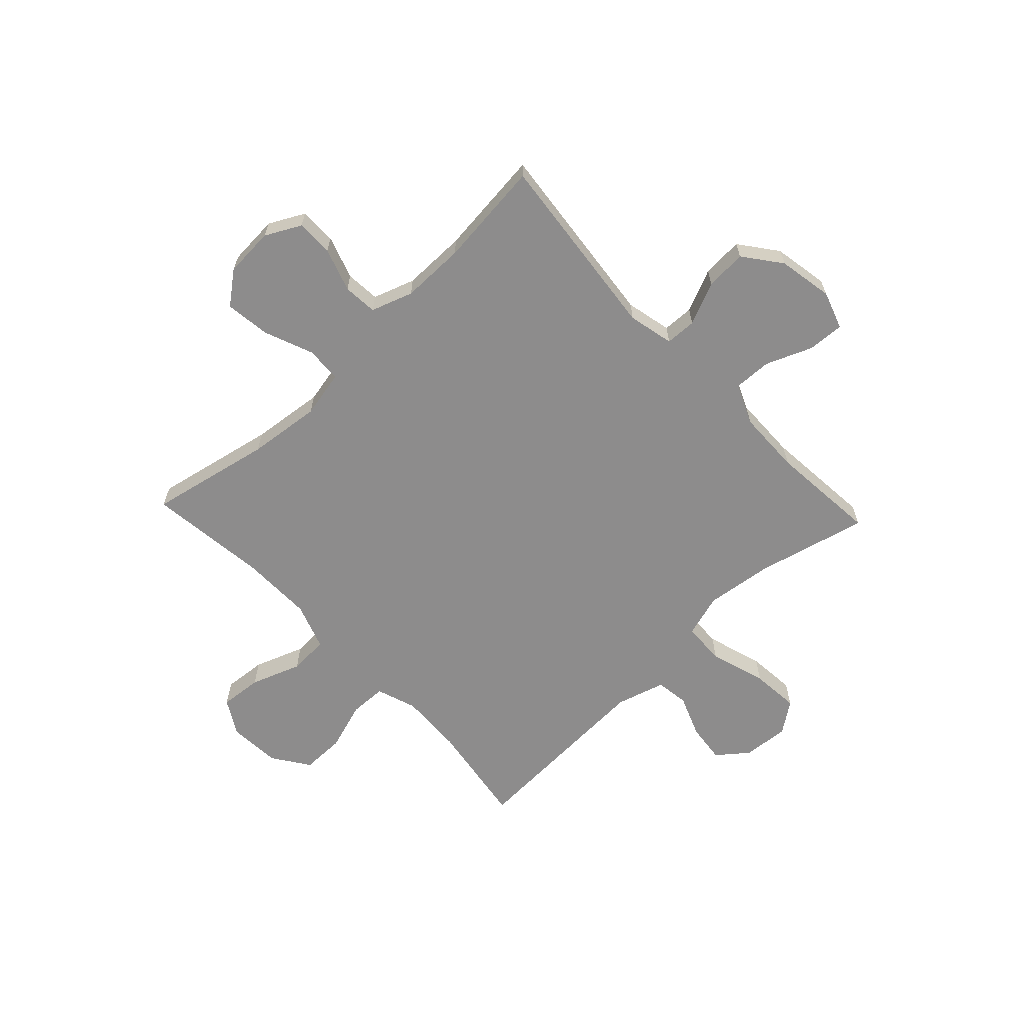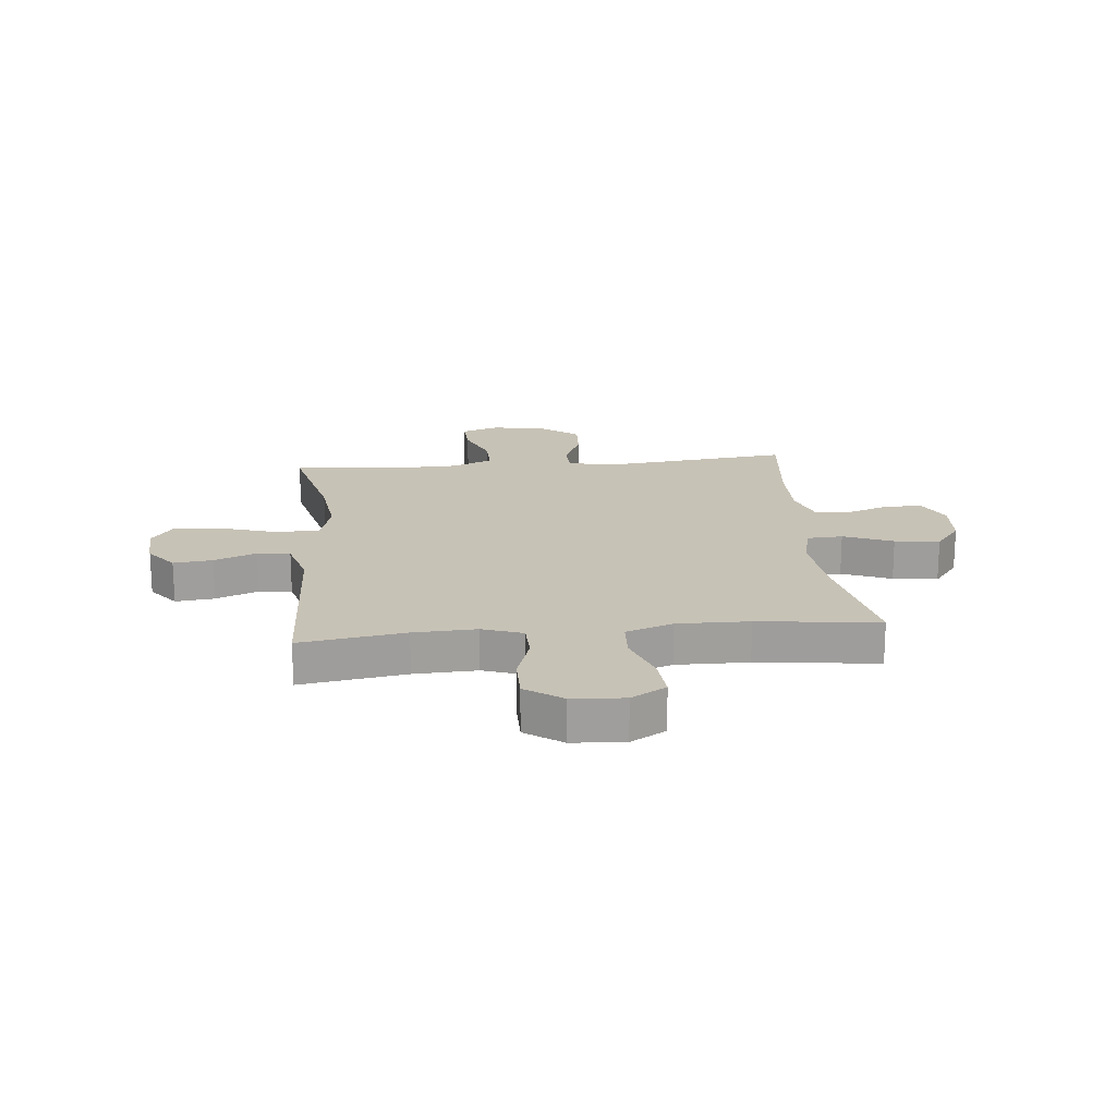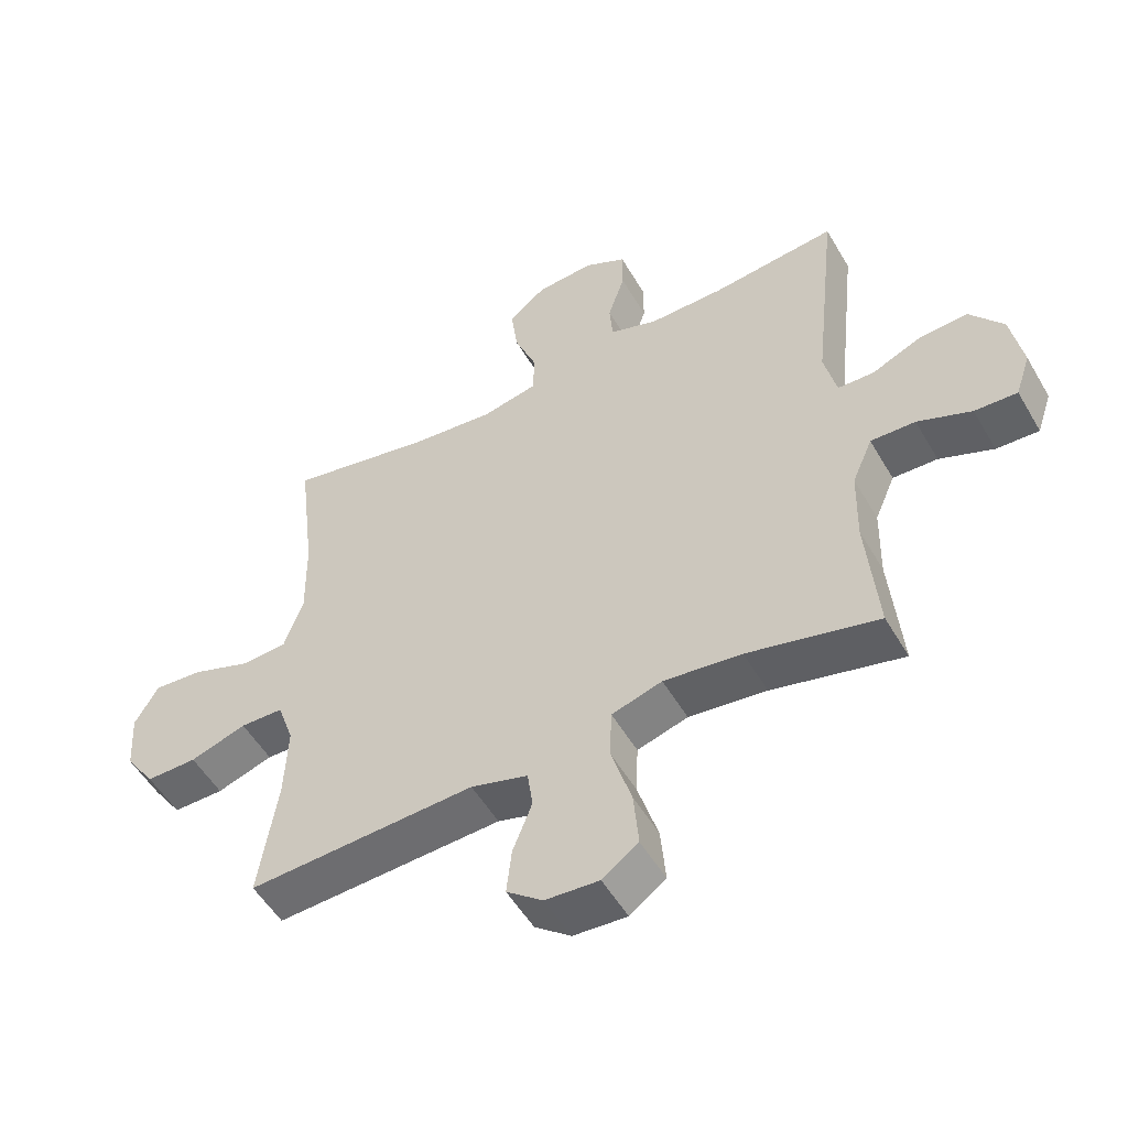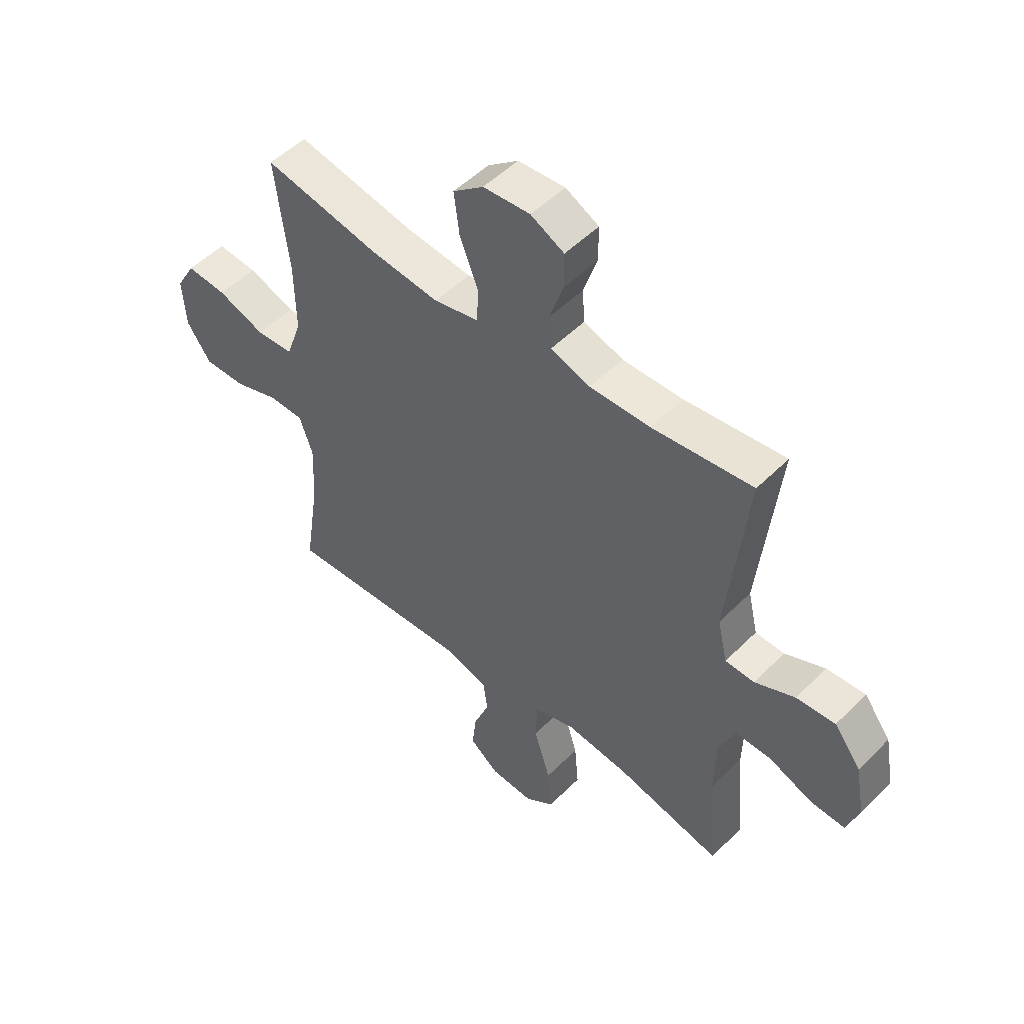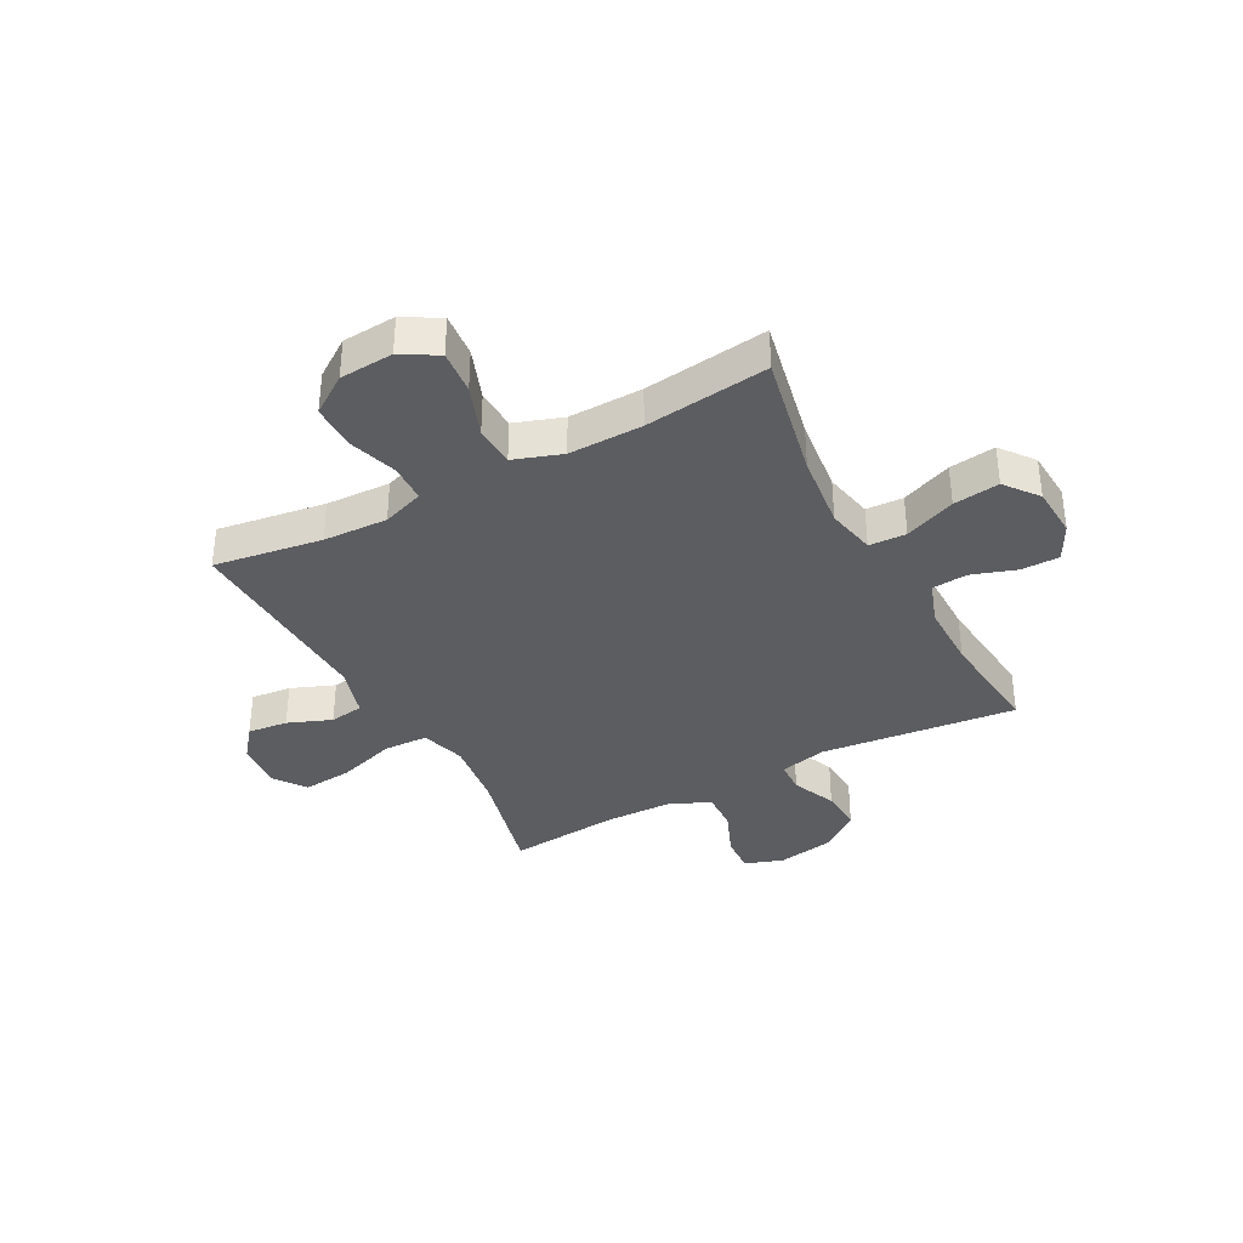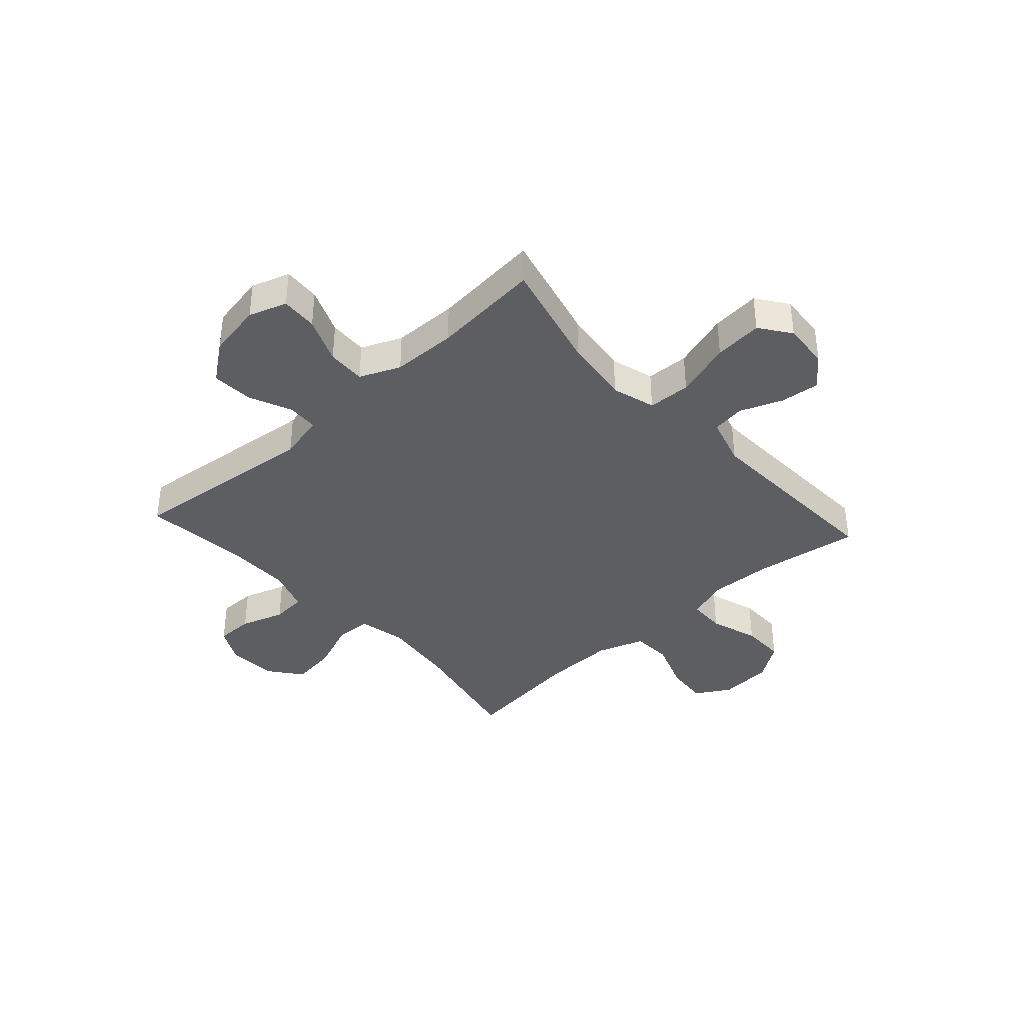
<metadata>
{"format":"obj","ext":"obj","renderer":"f3d","projection":"perspective","resolution":1024,"background":"white","views":[{"elev":-64.3,"azim":43.3,"up":"+Y"},{"elev":19.2,"azim":-95.5,"up":"+Y"},{"elev":-52.6,"azim":29.6,"up":"+Z"},{"elev":50.8,"azim":42.7,"up":"+Z"},{"elev":-36.7,"azim":-61.9,"up":"+Y"},{"elev":-38.6,"azim":132.2,"up":"+Y"}]}
</metadata>
<code>
o path7220
v -0.1371 0.0375 -0.4798
v -0.04606 0.0375 -0.5065
v -0.03741 0.0375 -0.5679
v -0.06845 0.0375 -0.6469
v -0.07656 0.0375 -0.7197
v -0.01909 0.0375 -0.7651
v 0.06697 0.0375 -0.7714
v 0.1247 0.0375 -0.7298
v 0.1166 0.0375 -0.6396
v 0.08393 0.0375 -0.5338
v 0.08714 0.0375 -0.454
v 0.1679 0.0375 -0.4299
v 0.2924 0.0375 -0.4454
v 0.5007 0.0375 -0.4966
v 0.4829 0.0375 -0.294
v 0.4857 0.0375 -0.1741
v 0.5182 0.0375 -0.09886
v 0.5897 0.0375 -0.1013
v 0.6759 0.0375 -0.1366
v 0.744 0.0375 -0.1403
v 0.768 0.0375 -0.06944
v 0.7493 0.0375 0.03309
v 0.696 0.0375 0.1031
v 0.6189 0.0375 0.09826
v 0.5393 0.0375 0.0635
v 0.4814 0.0375 0.06564
v 0.462 0.0375 0.1509
v 0.5007 0.0375 0.5054
v 0.302 0.0375 0.4839
v 0.1829 0.0375 0.4832
v 0.1048 0.0375 0.51
v 0.09972 0.0375 0.5742
v 0.1267 0.0375 0.655
v 0.1269 0.0375 0.7244
v 0.06084 0.0375 0.7588
v -0.03188 0.0375 0.7527
v -0.09207 0.0375 0.7054
v -0.08136 0.0375 0.6217
v -0.04475 0.0375 0.5295
v -0.04806 0.0375 0.462
v -0.1365 0.0375 0.4433
v -0.2728 0.0375 0.4586
v -0.501 0.0375 0.5054
v -0.4742 0.0375 0.2806
v -0.4722 0.0375 0.1462
v -0.5024 0.0375 0.05883
v -0.5763 0.0375 0.05495
v -0.6696 0.0375 0.08929
v -0.7489 0.0375 0.09614
v -0.7868 0.0375 0.03088
v -0.7804 0.0375 -0.06667
v -0.7327 0.0375 -0.1356
v -0.6512 0.0375 -0.1353
v -0.5611 0.0375 -0.1058
v -0.4924 0.0375 -0.1078
v -0.4664 0.0375 -0.1831
v -0.4712 0.0375 -0.3002
v -0.501 0.0375 -0.4966
v -0.1371 -0.0375 -0.4798
v -0.04606 -0.0375 -0.5065
v -0.03741 -0.0375 -0.5679
v -0.06845 -0.0375 -0.6469
v -0.07656 -0.0375 -0.7197
v -0.01909 -0.0375 -0.7651
v 0.06697 -0.0375 -0.7714
v 0.1247 -0.0375 -0.7298
v 0.1166 -0.0375 -0.6396
v 0.08393 -0.0375 -0.5338
v 0.08714 -0.0375 -0.454
v 0.1679 -0.0375 -0.4299
v 0.2924 -0.0375 -0.4454
v 0.5007 -0.0375 -0.4966
v 0.4829 -0.0375 -0.294
v 0.4857 -0.0375 -0.1741
v 0.5182 -0.0375 -0.09886
v 0.5897 -0.0375 -0.1013
v 0.6759 -0.0375 -0.1366
v 0.744 -0.0375 -0.1403
v 0.768 -0.0375 -0.06944
v 0.7493 -0.0375 0.03309
v 0.696 -0.0375 0.1031
v 0.6189 -0.0375 0.09826
v 0.5393 -0.0375 0.0635
v 0.4814 -0.0375 0.06564
v 0.462 -0.0375 0.1509
v 0.5007 -0.0375 0.5054
v 0.302 -0.0375 0.4839
v 0.1829 -0.0375 0.4832
v 0.1048 -0.0375 0.51
v 0.09972 -0.0375 0.5742
v 0.1267 -0.0375 0.655
v 0.1269 -0.0375 0.7244
v 0.06084 -0.0375 0.7588
v -0.03188 -0.0375 0.7527
v -0.09207 -0.0375 0.7054
v -0.08136 -0.0375 0.6217
v -0.04475 -0.0375 0.5295
v -0.04806 -0.0375 0.462
v -0.1365 -0.0375 0.4433
v -0.2728 -0.0375 0.4586
v -0.501 -0.0375 0.5054
v -0.4742 -0.0375 0.2806
v -0.4722 -0.0375 0.1462
v -0.5024 -0.0375 0.05883
v -0.5763 -0.0375 0.05495
v -0.6696 -0.0375 0.08929
v -0.7489 -0.0375 0.09614
v -0.7868 -0.0375 0.03088
v -0.7804 -0.0375 -0.06667
v -0.7327 -0.0375 -0.1356
v -0.6512 -0.0375 -0.1353
v -0.5611 -0.0375 -0.1058
v -0.4924 -0.0375 -0.1078
v -0.4664 -0.0375 -0.1831
v -0.4712 -0.0375 -0.3002
v -0.501 -0.0375 -0.4966
v 0.744 0.0375 -0.1403
v 0.744 0.0375 -0.1403
v 0.768 0.0375 -0.06944
v 0.7493 0.0375 0.03309
v 0.696 0.0375 0.1031
v 0.6759 0.0375 -0.1366
v 0.6189 0.0375 0.09826
v 0.5897 0.0375 -0.1013
v 0.5393 0.0375 0.0635
v 0.5182 0.0375 -0.09886
v 0.5182 0.0375 -0.09886
v 0.4814 0.0375 0.06564
v 0.4814 0.0375 0.06564
v 0.4857 0.0375 -0.1741
v 0.5007 0.0375 -0.4966
v 0.5007 0.0375 -0.4966
v 0.4829 0.0375 -0.294
v 0.462 0.0375 0.1509
v 0.5007 0.0375 0.5054
v 0.5007 0.0375 0.5054
v 0.302 0.0375 0.4839
v 0.2924 0.0375 -0.4454
v 0.1829 0.0375 0.4832
v 0.1679 0.0375 -0.4299
v 0.1048 0.0375 0.51
v 0.1048 0.0375 0.51
v 0.08714 0.0375 -0.454
v 0.08714 0.0375 -0.454
v 0.1267 0.0375 0.655
v 0.1269 0.0375 0.7244
v 0.1269 0.0375 0.7244
v 0.06084 0.0375 0.7588
v 0.09972 0.0375 0.5742
v 0.06697 0.0375 -0.7714
v 0.1247 0.0375 -0.7298
v 0.1166 0.0375 -0.6396
v 0.08393 0.0375 -0.5338
v -0.01909 0.0375 -0.7651
v -0.03188 0.0375 0.7527
v -0.07656 0.0375 -0.7197
v -0.09207 0.0375 0.7054
v -0.06845 0.0375 -0.6469
v -0.03741 0.0375 -0.5679
v -0.04606 0.0375 -0.5065
v -0.04606 0.0375 -0.5065
v -0.04475 0.0375 0.5295
v -0.04806 0.0375 0.462
v -0.04806 0.0375 0.462
v -0.08136 0.0375 0.6217
v -0.1371 0.0375 -0.4798
v -0.1365 0.0375 0.4433
v -0.2728 0.0375 0.4586
v -0.4664 0.0375 -0.1831
v -0.4712 0.0375 -0.3002
v -0.4924 0.0375 -0.1078
v -0.4924 0.0375 -0.1078
v -0.4722 0.0375 0.1462
v -0.5024 0.0375 0.05883
v -0.5024 0.0375 0.05883
v -0.4742 0.0375 0.2806
v -0.501 0.0375 0.5054
v -0.501 0.0375 0.5054
v -0.501 0.0375 -0.4966
v -0.501 0.0375 -0.4966
v -0.5611 0.0375 -0.1058
v -0.5763 0.0375 0.05495
v -0.6512 0.0375 -0.1353
v -0.6696 0.0375 0.08929
v -0.7327 0.0375 -0.1356
v -0.7489 0.0375 0.09614
v -0.7489 0.0375 0.09614
v -0.7804 0.0375 -0.06667
v -0.7868 0.0375 0.03088
v 0.744 -0.0375 -0.1403
v 0.744 -0.0375 -0.1403
v 0.768 -0.0375 -0.06944
v 0.7493 -0.0375 0.03309
v 0.696 -0.0375 0.1031
v 0.6759 -0.0375 -0.1366
v 0.6189 -0.0375 0.09826
v 0.5897 -0.0375 -0.1013
v 0.5393 -0.0375 0.0635
v 0.5182 -0.0375 -0.09886
v 0.5182 -0.0375 -0.09886
v 0.4814 -0.0375 0.06564
v 0.4814 -0.0375 0.06564
v 0.4857 -0.0375 -0.1741
v 0.5007 -0.0375 -0.4966
v 0.5007 -0.0375 -0.4966
v 0.4829 -0.0375 -0.294
v 0.462 -0.0375 0.1509
v 0.5007 -0.0375 0.5054
v 0.5007 -0.0375 0.5054
v 0.302 -0.0375 0.4839
v 0.2924 -0.0375 -0.4454
v 0.1829 -0.0375 0.4832
v 0.1679 -0.0375 -0.4299
v 0.1048 -0.0375 0.51
v 0.1048 -0.0375 0.51
v 0.08714 -0.0375 -0.454
v 0.08714 -0.0375 -0.454
v 0.1267 -0.0375 0.655
v 0.1269 -0.0375 0.7244
v 0.1269 -0.0375 0.7244
v 0.06084 -0.0375 0.7588
v 0.09972 -0.0375 0.5742
v 0.06697 -0.0375 -0.7714
v 0.1247 -0.0375 -0.7298
v 0.1166 -0.0375 -0.6396
v 0.08393 -0.0375 -0.5338
v -0.01909 -0.0375 -0.7651
v -0.03188 -0.0375 0.7527
v -0.07656 -0.0375 -0.7197
v -0.09207 -0.0375 0.7054
v -0.06845 -0.0375 -0.6469
v -0.03741 -0.0375 -0.5679
v -0.04606 -0.0375 -0.5065
v -0.04606 -0.0375 -0.5065
v -0.04475 -0.0375 0.5295
v -0.04806 -0.0375 0.462
v -0.04806 -0.0375 0.462
v -0.08136 -0.0375 0.6217
v -0.1371 -0.0375 -0.4798
v -0.1365 -0.0375 0.4433
v -0.2728 -0.0375 0.4586
v -0.4664 -0.0375 -0.1831
v -0.4712 -0.0375 -0.3002
v -0.4924 -0.0375 -0.1078
v -0.4924 -0.0375 -0.1078
v -0.4722 -0.0375 0.1462
v -0.5024 -0.0375 0.05883
v -0.5024 -0.0375 0.05883
v -0.4742 -0.0375 0.2806
v -0.501 -0.0375 0.5054
v -0.501 -0.0375 0.5054
v -0.501 -0.0375 -0.4966
v -0.501 -0.0375 -0.4966
v -0.5611 -0.0375 -0.1058
v -0.5763 -0.0375 0.05495
v -0.6512 -0.0375 -0.1353
v -0.6696 -0.0375 0.08929
v -0.7327 -0.0375 -0.1356
v -0.7489 -0.0375 0.09614
v -0.7489 -0.0375 0.09614
v -0.7804 -0.0375 -0.06667
v -0.7868 -0.0375 0.03088
f 224 225 223
f 259 262 257
f 196 197 193
f 249 241 250
f 198 197 196
f 210 207 208
f 254 255 256
f 257 261 256
f 201 199 198
f 235 222 238
f 212 207 210
f 231 225 232
f 193 195 192
f 216 233 226
f 249 246 241
f 221 218 219
f 228 218 221
f 246 216 240
f 238 218 228
f 239 242 243
f 257 256 255
f 236 214 235
f 196 193 194
f 198 199 197
f 229 227 231
f 223 225 227
f 246 242 216
f 226 232 225
f 199 201 203
f 236 212 214
f 216 213 240
f 239 243 252
f 227 225 231
f 247 244 246
f 232 226 233
f 238 228 230
f 222 218 238
f 197 195 193
f 244 247 254
f 233 216 239
f 255 254 247
f 241 246 240
f 203 201 213
f 236 213 207
f 213 201 207
f 242 246 244
f 258 256 261
f 235 214 222
f 203 211 206
f 203 213 211
f 239 216 242
f 206 211 204
f 192 195 190
f 240 213 236
f 236 207 212
f 262 261 257
f 118 21 79 191
f 21 22 80 79
f 22 23 81 80
f 19 20 78 77
f 23 24 82 81
f 18 19 77 76
f 24 25 83 82
f 127 18 76 200
f 25 129 202 83
f 16 17 75 74
f 132 15 73 205
f 15 16 74 73
f 26 27 85 84
f 27 136 209 85
f 28 29 87 86
f 13 14 72 71
f 29 30 88 87
f 12 13 71 70
f 30 142 215 88
f 144 12 70 217
f 33 147 220 91
f 34 35 93 92
f 32 33 91 90
f 7 8 66 65
f 8 9 67 66
f 9 10 68 67
f 31 32 90 89
f 10 11 69 68
f 6 7 65 64
f 35 36 94 93
f 5 6 64 63
f 36 37 95 94
f 4 5 63 62
f 3 4 62 61
f 161 3 61 234
f 39 164 237 97
f 38 39 97 96
f 37 38 96 95
f 1 2 60 59
f 40 41 99 98
f 41 42 100 99
f 56 57 115 114
f 172 56 114 245
f 45 175 248 103
f 44 45 103 102
f 178 44 102 251
f 42 43 101 100
f 180 1 59 253
f 57 58 116 115
f 54 55 113 112
f 46 47 105 104
f 53 54 112 111
f 47 48 106 105
f 52 53 111 110
f 48 187 260 106
f 51 52 110 109
f 50 51 109 108
f 49 50 108 107
f 151 150 152
f 186 184 189
f 123 120 124
f 176 177 168
f 125 123 124
f 137 135 134
f 181 183 182
f 184 183 188
f 128 125 126
f 162 165 149
f 139 137 134
f 158 159 152
f 120 119 122
f 143 153 160
f 176 168 173
f 148 146 145
f 155 148 145
f 173 167 143
f 165 155 145
f 166 170 169
f 184 182 183
f 163 162 141
f 123 121 120
f 125 124 126
f 156 158 154
f 150 154 152
f 173 143 169
f 153 152 159
f 126 130 128
f 163 141 139
f 143 167 140
f 166 179 170
f 154 158 152
f 174 173 171
f 159 160 153
f 165 157 155
f 149 165 145
f 124 120 122
f 171 181 174
f 160 166 143
f 182 174 181
f 168 167 173
f 130 140 128
f 163 134 140
f 140 134 128
f 169 171 173
f 185 188 183
f 162 149 141
f 130 133 138
f 130 138 140
f 166 169 143
f 133 131 138
f 119 117 122
f 167 163 140
f 163 139 134
f 189 184 188

</code>
